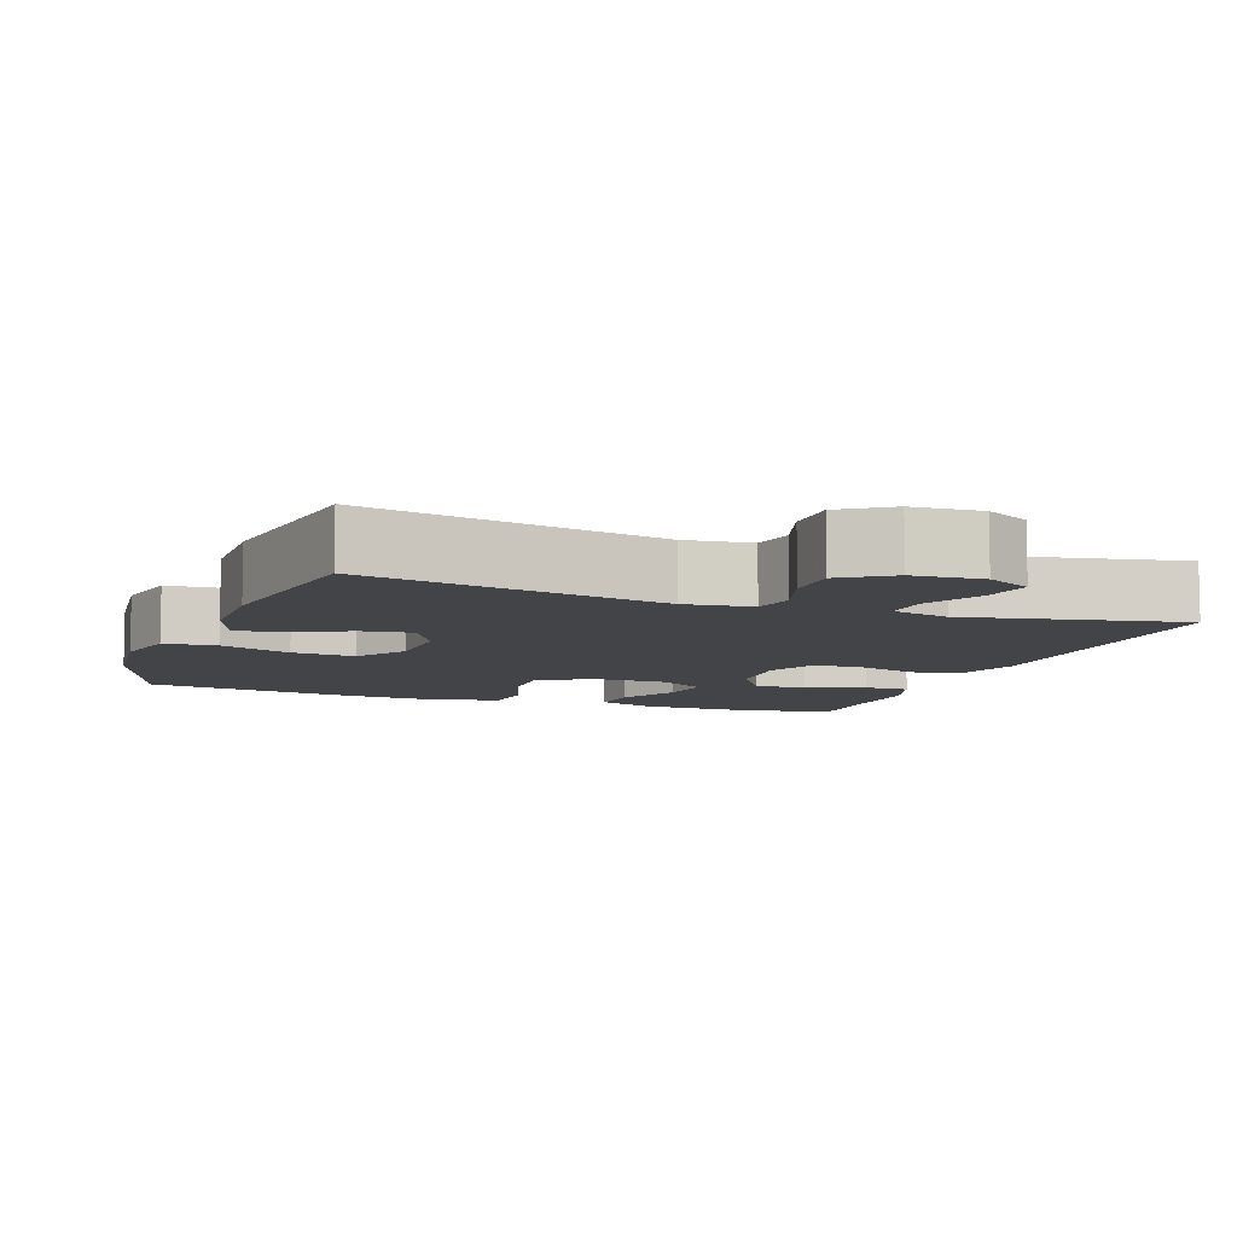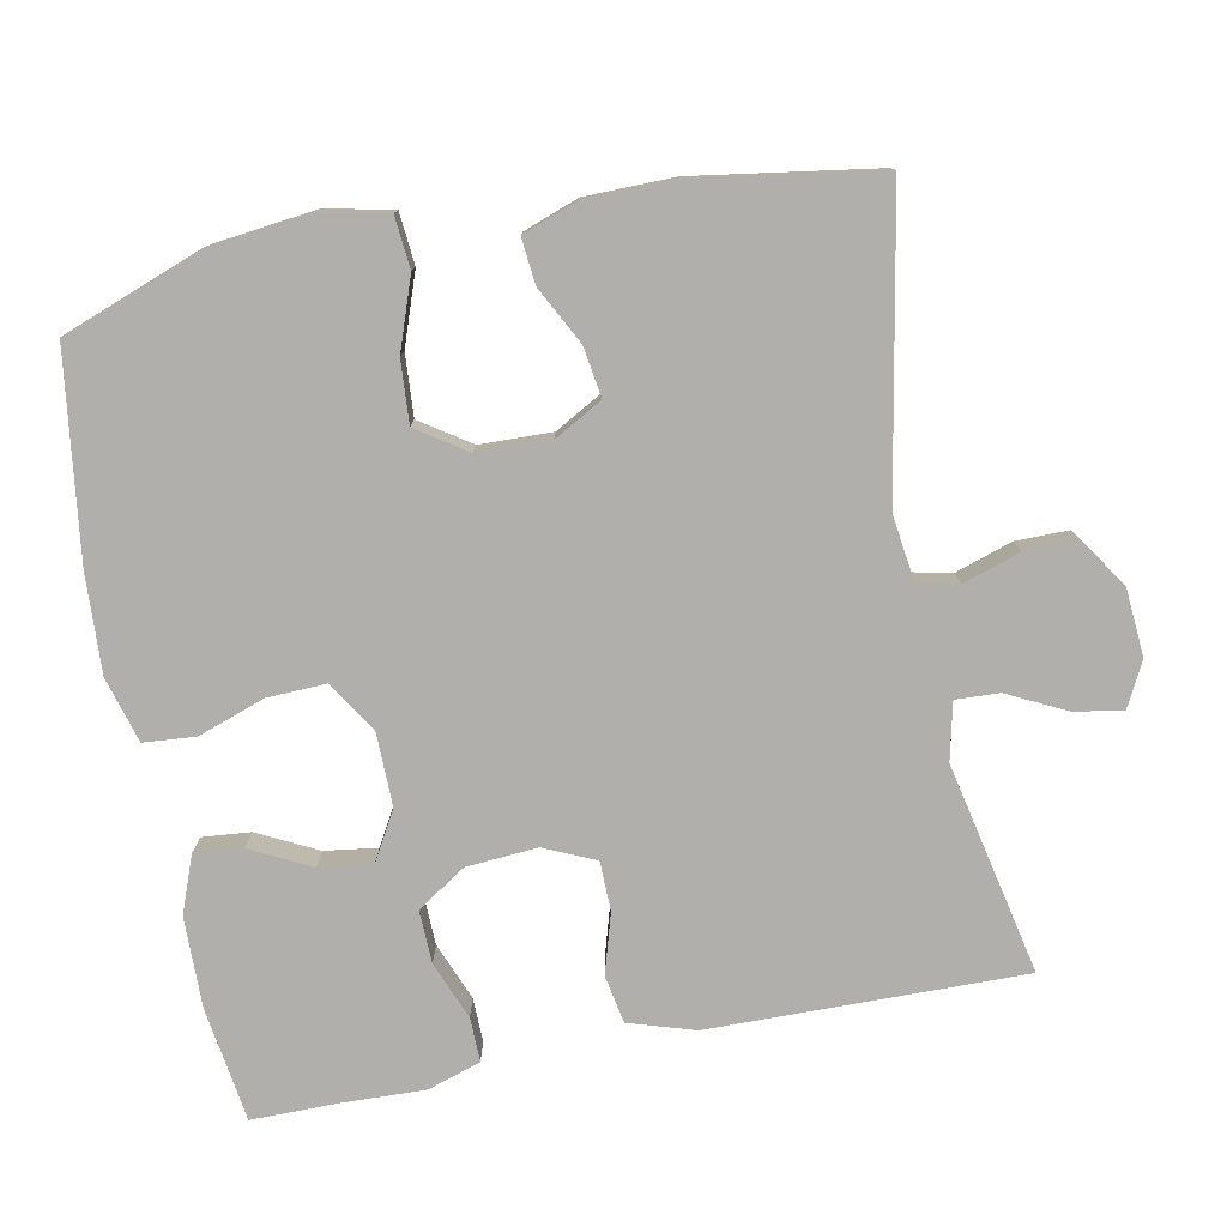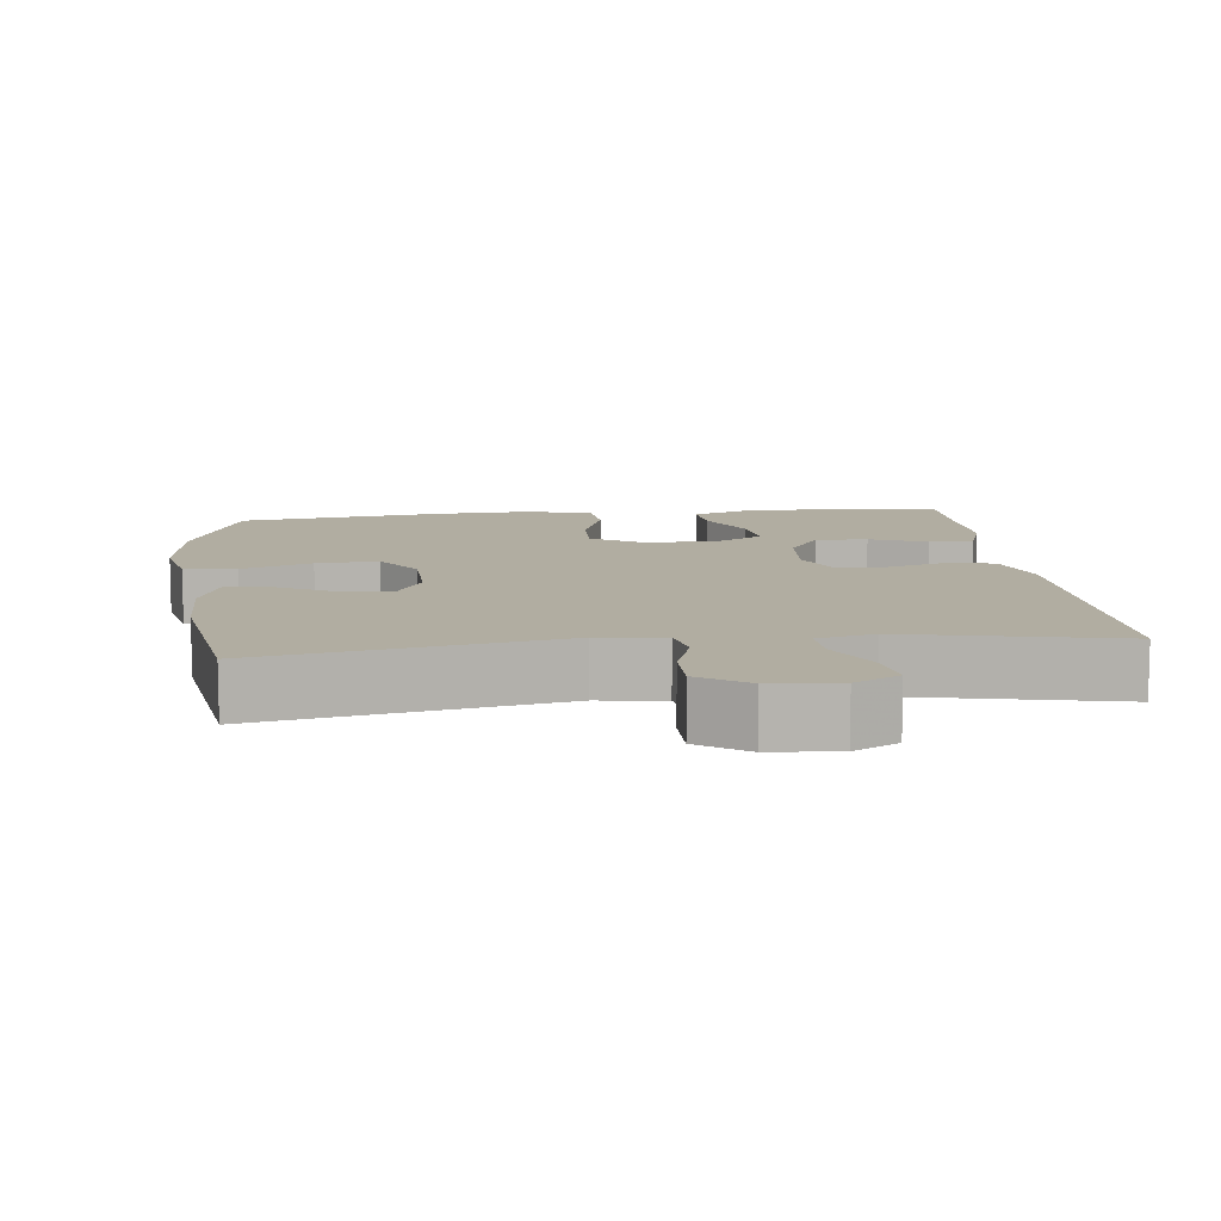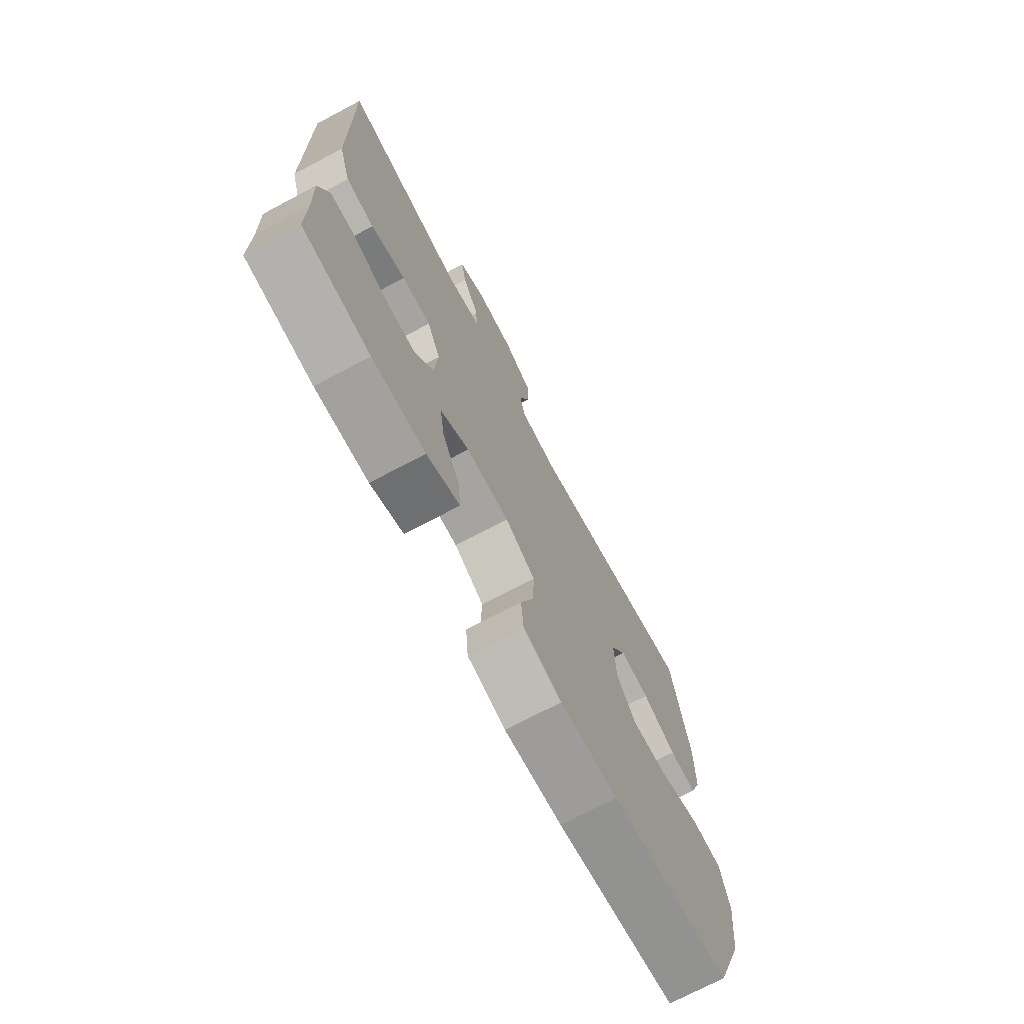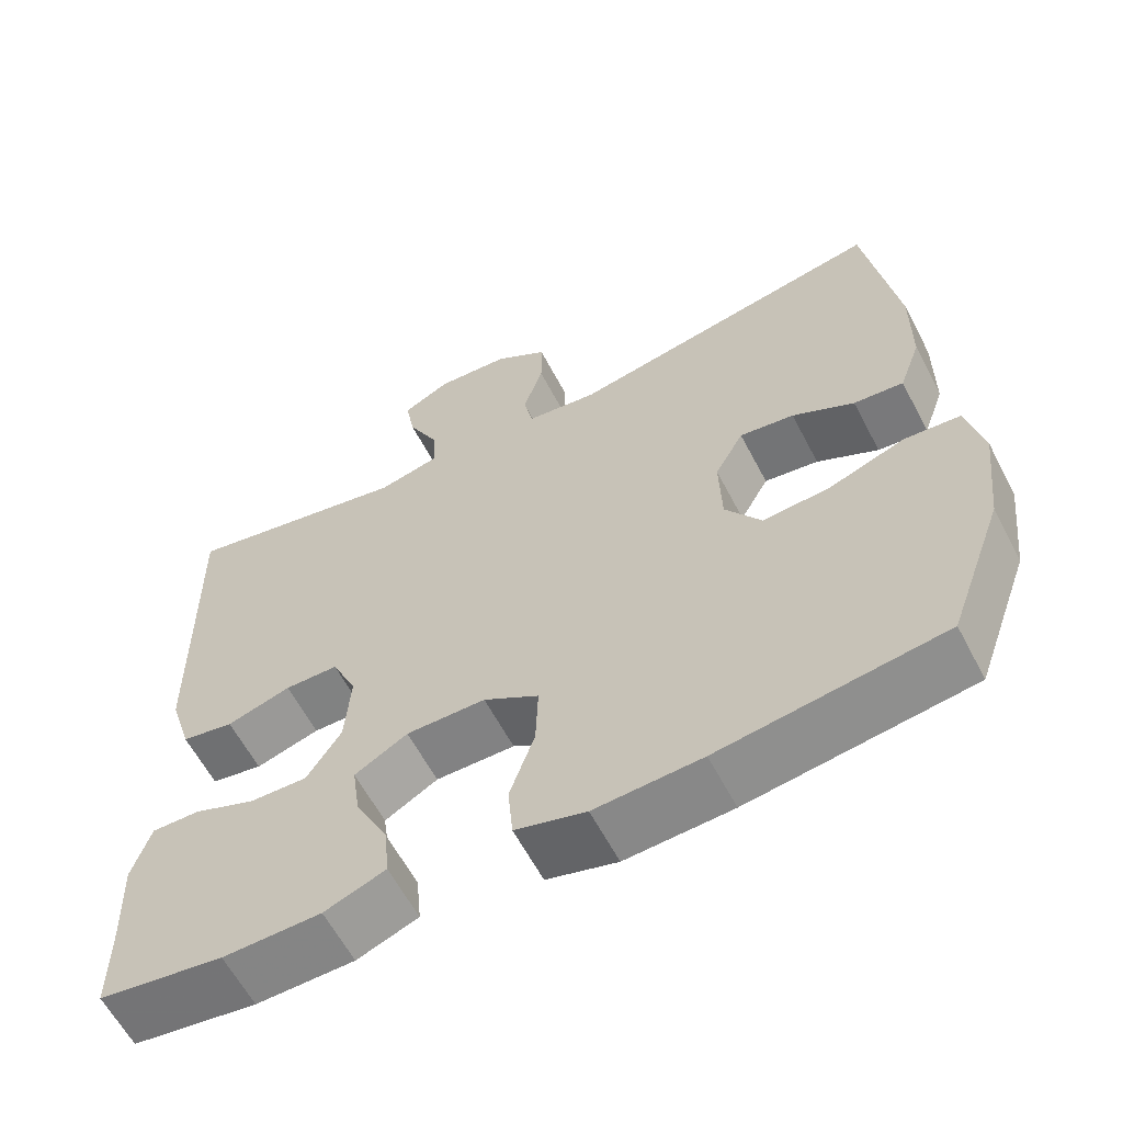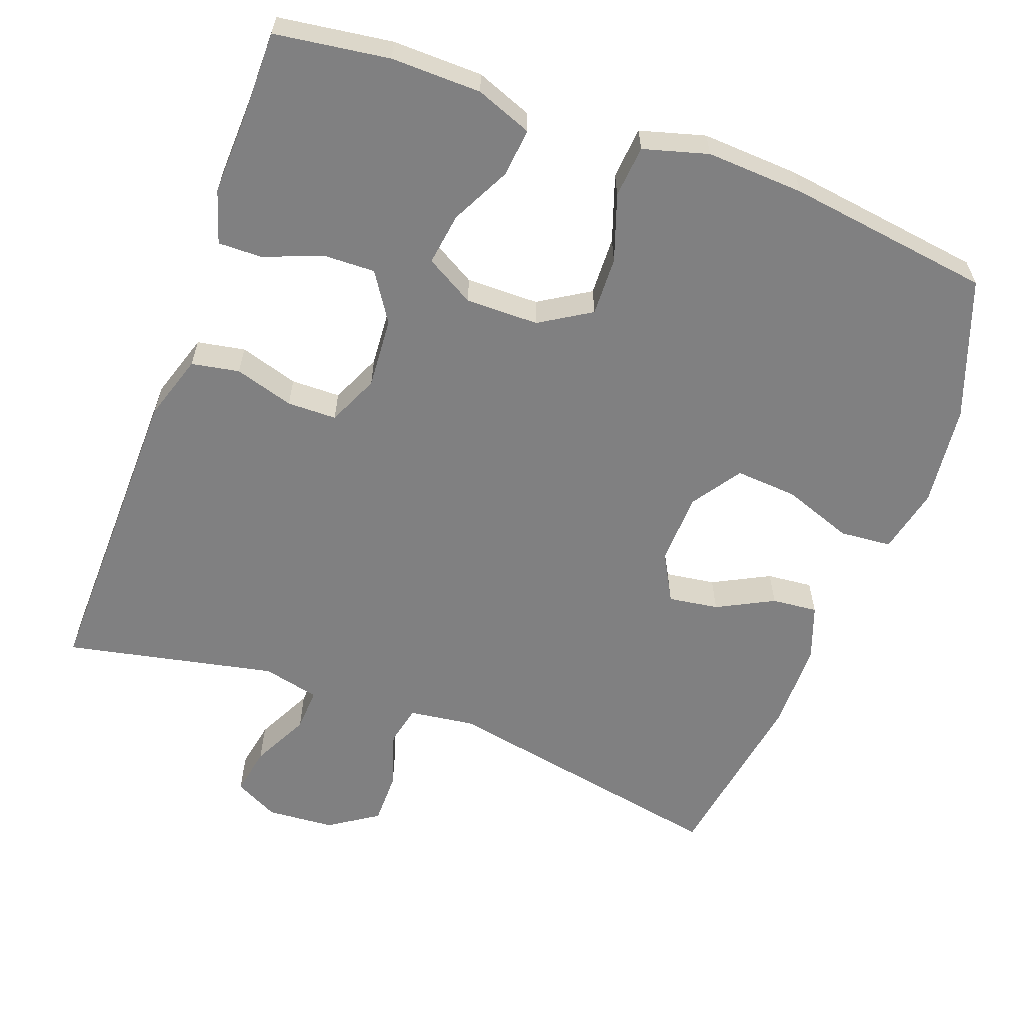
<metadata>
{"format":"obj","ext":"obj","renderer":"f3d","projection":"perspective","resolution":1024,"background":"white","views":[{"elev":-8.2,"azim":-20.3,"up":"+Y"},{"elev":-78.2,"azim":-78.8,"up":"+Y"},{"elev":10.3,"azim":-6.4,"up":"+Y"},{"elev":-72.8,"azim":117.9,"up":"+Z"},{"elev":-61.1,"azim":-152.4,"up":"+Z"},{"elev":-60.2,"azim":159.7,"up":"+Y"}]}
</metadata>
<code>
v 0.5 0.07 0.5
v 0.495 0.07 0.207
v 0.493 0.07 0.076
v 0.465 0.07 -0.013
v 0.4 0.07 -0.025
v 0.32 0.07 -0.001
v 0.253 0.07 -0.002
v 0.222 0.07 -0.071
v 0.229 0.07 -0.167
v 0.272 0.07 -0.233
v 0.343 0.07 -0.231
v 0.421 0.07 -0.2
v 0.481 0.07 -0.199
v 0.504 0.07 -0.271
v 0.5 0.07 -0.384
v 0.5 0.07 -0.5
v 0.345 0.07 -0.522
v 0.223 0.07 -0.52
v 0.147 0.07 -0.491
v 0.153 0.07 -0.426
v 0.194 0.07 -0.345
v 0.204 0.07 -0.274
v 0.138 0.07 -0.236
v 0.039 0.07 -0.237
v -0.03 0.07 -0.28
v -0.027 0.07 -0.36
v 0.004 0.07 -0.45
v -0.002 0.07 -0.52
v -0.09 0.07 -0.545
v -0.223 0.07 -0.538
v -0.5 0.07 -0.5
v -0.569 0.07 -0.312
v -0.585 0.07 -0.174
v -0.565 0.07 -0.084
v -0.495 0.07 -0.078
v -0.4 0.07 -0.112
v -0.316 0.07 -0.118
v -0.271 0.07 -0.051
v -0.268 0.07 0.047
v -0.304 0.07 0.112
v -0.372 0.07 0.102
v -0.449 0.07 0.062
v -0.511 0.07 0.056
v -0.538 0.07 0.131
v -0.539 0.07 0.252
v -0.5 0.07 0.5
v -0.103 0.07 0.425
v -0.014 0.07 0.437
v -0.002 0.07 0.492
v -0.027 0.07 0.569
v -0.027 0.07 0.641
v 0.039 0.07 0.685
v 0.131 0.07 0.692
v 0.191 0.07 0.661
v 0.179 0.07 0.595
v 0.14 0.07 0.517
v 0.137 0.07 0.458
v 0.214 0.07 0.44
v 0.5 0 0.5
v 0.495 0 0.207
v 0.493 0 0.076
v 0.465 0 -0.013
v 0.4 0 -0.025
v 0.32 0 -0.001
v 0.253 0 -0.002
v 0.222 0 -0.071
v 0.229 0 -0.167
v 0.272 0 -0.233
v 0.343 0 -0.231
v 0.421 0 -0.2
v 0.481 0 -0.199
v 0.504 0 -0.271
v 0.5 0 -0.384
v 0.5 0 -0.5
v 0.345 0 -0.522
v 0.223 0 -0.52
v 0.147 0 -0.491
v 0.153 0 -0.426
v 0.194 0 -0.345
v 0.204 0 -0.274
v 0.138 0 -0.236
v 0.039 0 -0.237
v -0.03 0 -0.28
v -0.027 0 -0.36
v 0.004 0 -0.45
v -0.002 0 -0.52
v -0.09 0 -0.545
v -0.223 0 -0.538
v -0.5 0 -0.5
v -0.569 0 -0.312
v -0.585 0 -0.174
v -0.565 0 -0.084
v -0.495 0 -0.078
v -0.4 0 -0.112
v -0.316 0 -0.118
v -0.271 0 -0.051
v -0.268 0 0.047
v -0.304 0 0.112
v -0.372 0 0.102
v -0.449 0 0.062
v -0.511 0 0.056
v -0.538 0 0.131
v -0.539 0 0.252
v -0.5 0 0.5
v -0.103 0 0.425
v -0.014 0 0.437
v -0.002 0 0.492
v -0.027 0 0.569
v -0.027 0 0.641
v 0.039 0 0.685
v 0.131 0 0.692
v 0.191 0 0.661
v 0.179 0 0.595
v 0.14 0 0.517
v 0.137 0 0.458
v 0.214 0 0.44
f 53 54 55 56
f 53 56 57
f 52 53 57
f 49 50 51 52
f 49 52 57
f 48 49 57
f 44 45 46 47
f 44 47 48
f 41 42 43 44
f 40 41 44 48
f 39 40 48 57
f 33 34 35 36
f 33 36 37
f 32 33 37
f 31 32 37
f 30 31 37 38
f 26 27 28 29
f 25 26 29 30
f 18 19 20 21
f 18 21 22
f 15 16 17 18
f 15 18 22
f 14 15 22 23
f 11 12 13 14
f 10 11 14
f 3 4 5 6
f 2 3 6 7
f 58 1 2 7
f 57 58 7 8
f 39 57 8 9
f 25 30 38 39
f 24 25 39
f 23 24 39 9
f 10 14 23
f 9 10 23
f 114 113 112 111
f 115 114 111
f 115 111 110
f 110 109 108 107
f 115 110 107
f 115 107 106
f 105 104 103 102
f 106 105 102
f 102 101 100 99
f 106 102 99 98
f 115 106 98 97
f 94 93 92 91
f 95 94 91
f 95 91 90
f 95 90 89
f 96 95 89 88
f 87 86 85 84
f 88 87 84 83
f 79 78 77 76
f 80 79 76
f 76 75 74 73
f 80 76 73
f 81 80 73 72
f 72 71 70 69
f 72 69 68
f 64 63 62 61
f 65 64 61 60
f 65 60 59 116
f 66 65 116 115
f 67 66 115 97
f 97 96 88 83
f 97 83 82
f 67 97 82 81
f 81 72 68
f 81 68 67
f 1 59 60 2
f 2 60 61 3
f 3 61 62 4
f 4 62 63 5
f 5 63 64 6
f 6 64 65 7
f 7 65 66 8
f 8 66 67 9
f 9 67 68 10
f 10 68 69 11
f 11 69 70 12
f 12 70 71 13
f 13 71 72 14
f 14 72 73 15
f 15 73 74 16
f 16 74 75 17
f 17 75 76 18
f 18 76 77 19
f 19 77 78 20
f 20 78 79 21
f 21 79 80 22
f 22 80 81 23
f 23 81 82 24
f 24 82 83 25
f 25 83 84 26
f 26 84 85 27
f 27 85 86 28
f 28 86 87 29
f 29 87 88 30
f 30 88 89 31
f 31 89 90 32
f 32 90 91 33
f 33 91 92 34
f 34 92 93 35
f 35 93 94 36
f 36 94 95 37
f 37 95 96 38
f 38 96 97 39
f 39 97 98 40
f 40 98 99 41
f 41 99 100 42
f 42 100 101 43
f 43 101 102 44
f 44 102 103 45
f 45 103 104 46
f 46 104 105 47
f 47 105 106 48
f 48 106 107 49
f 49 107 108 50
f 50 108 109 51
f 51 109 110 52
f 52 110 111 53
f 53 111 112 54
f 54 112 113 55
f 55 113 114 56
f 56 114 115 57
f 57 115 116 58
f 58 116 59 1

</code>
